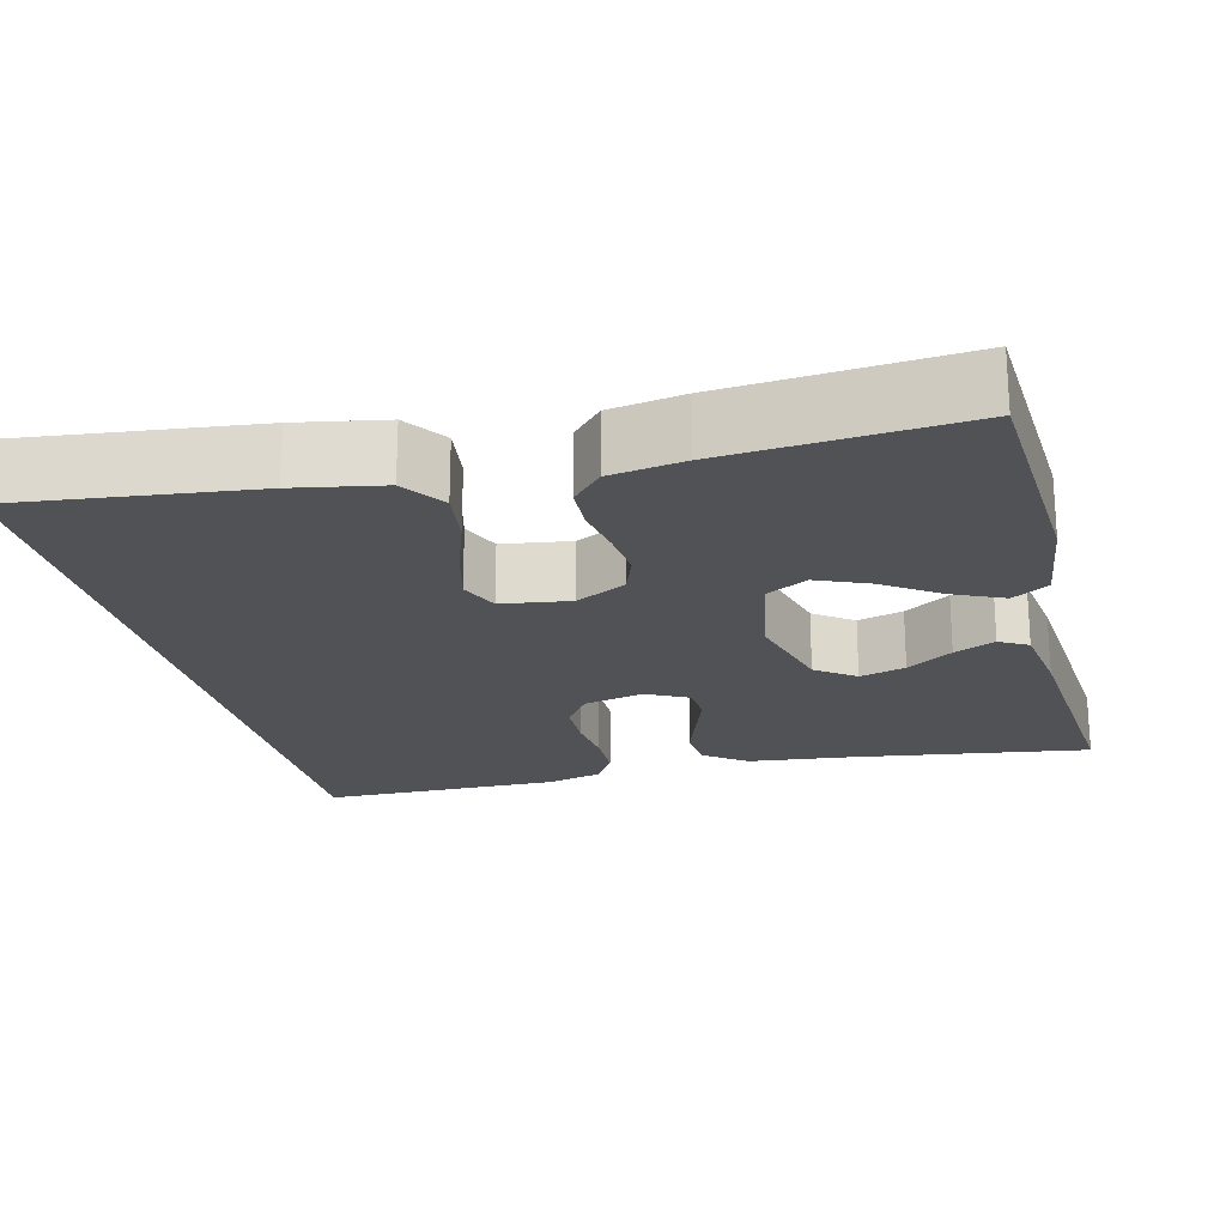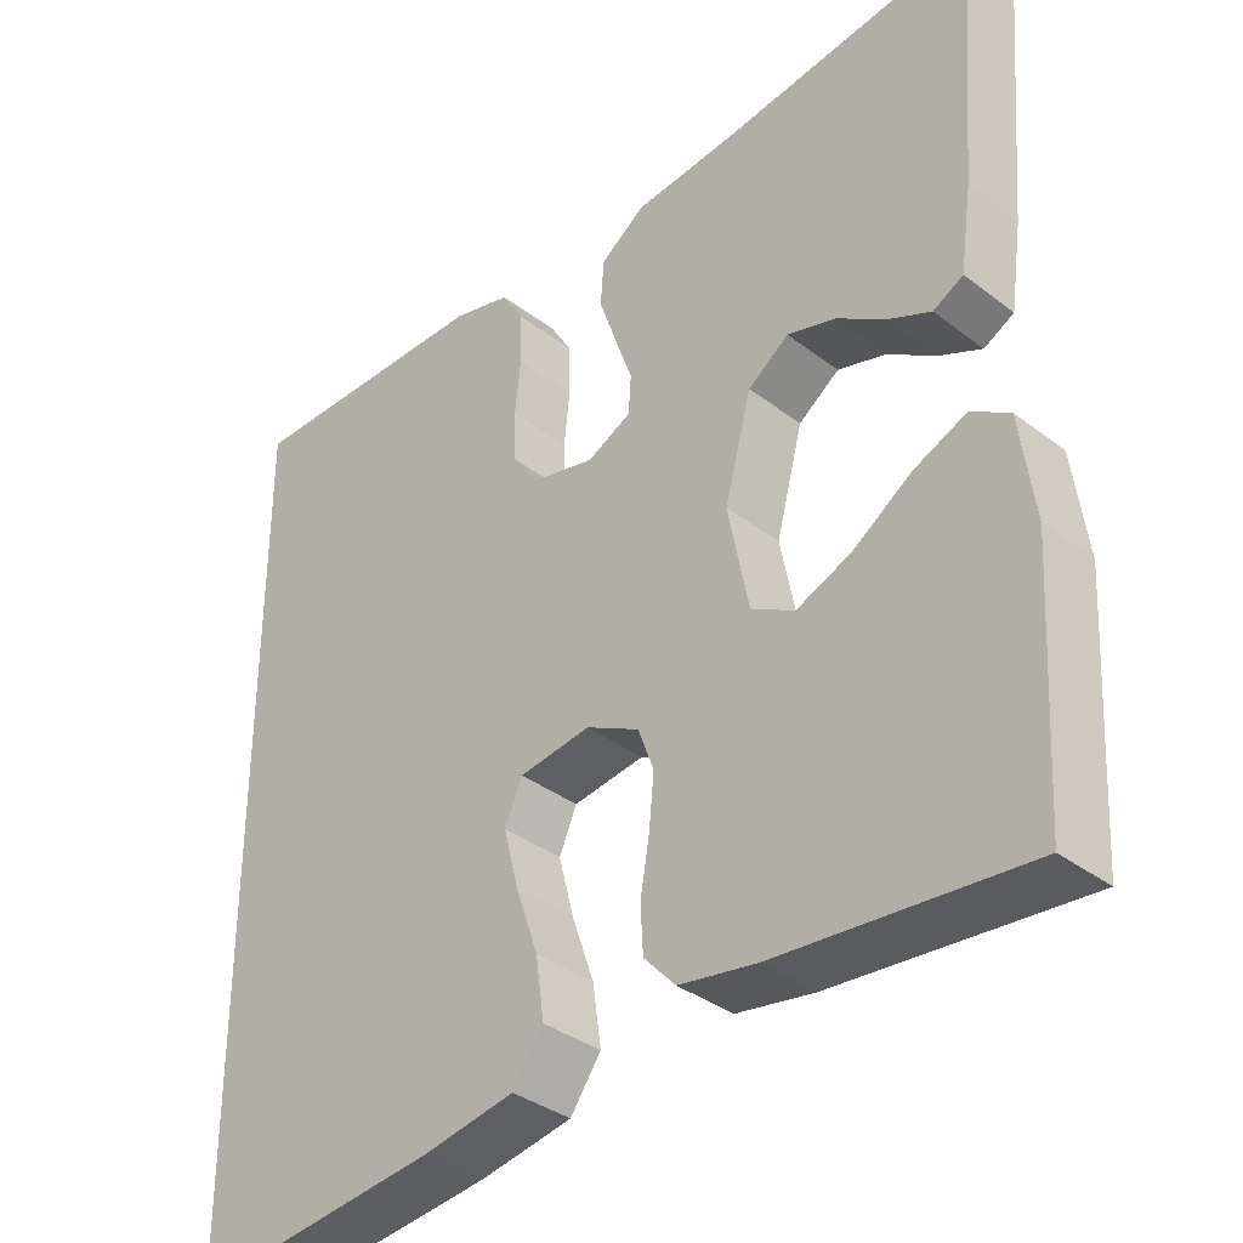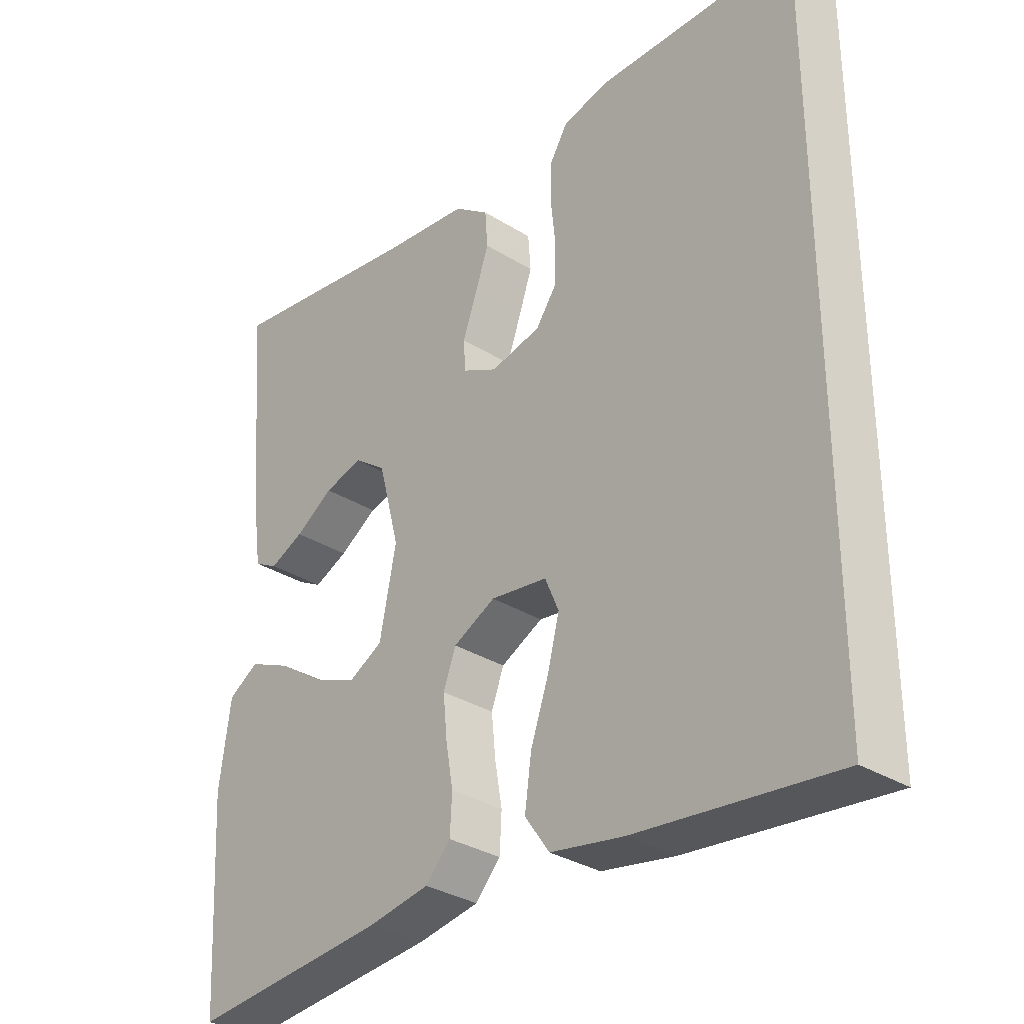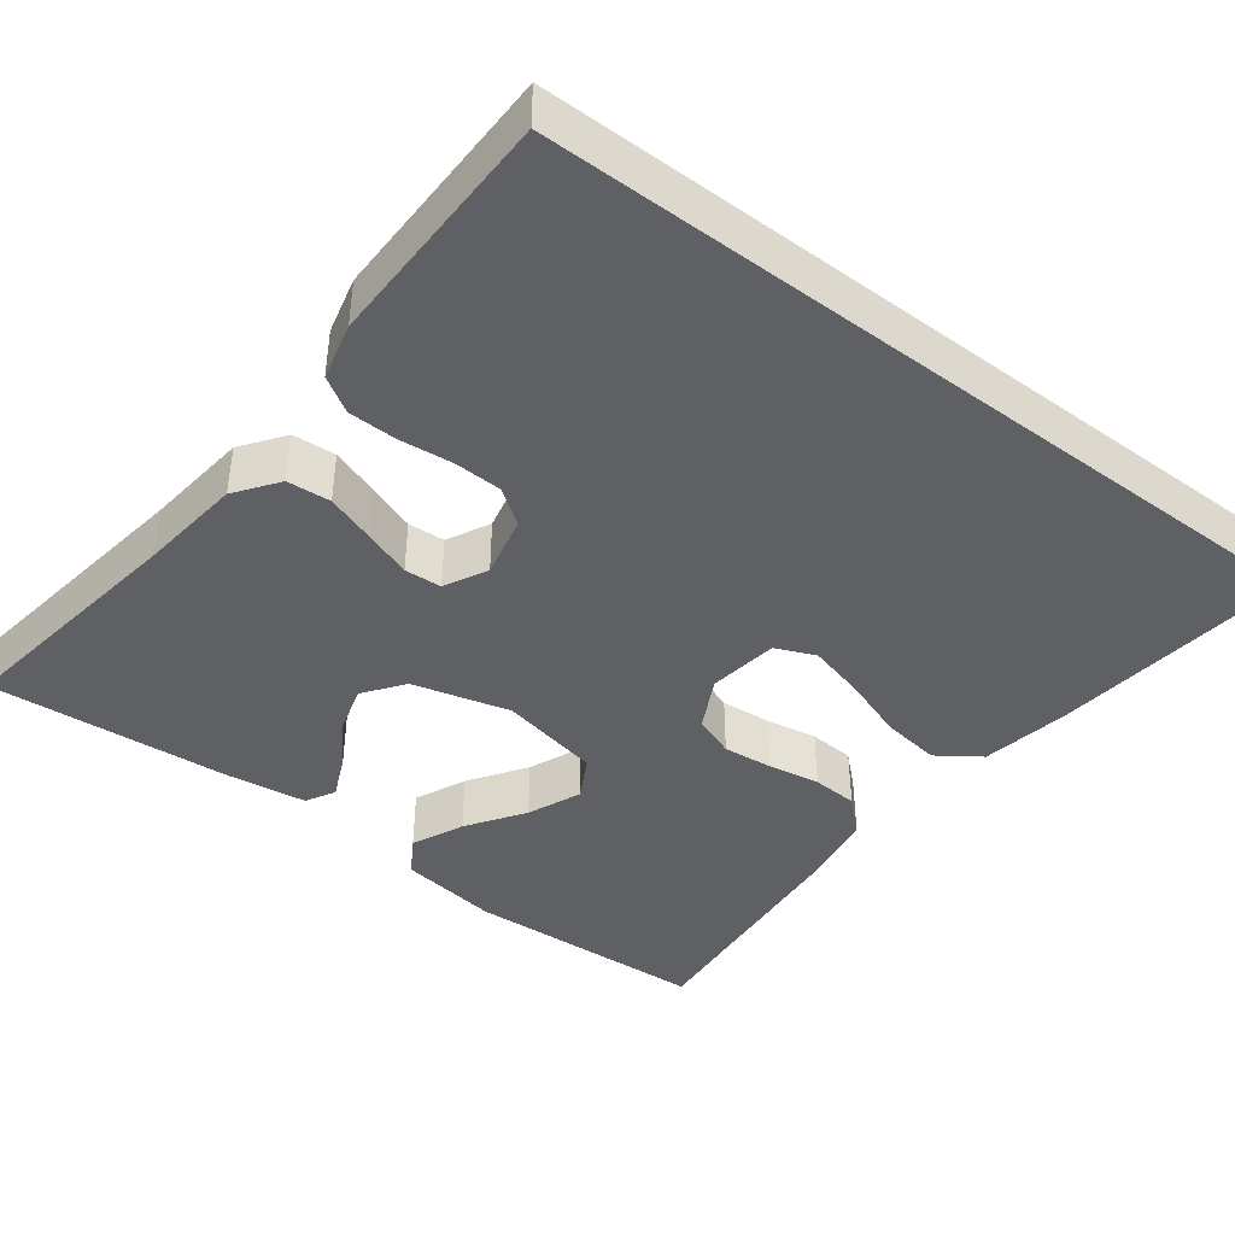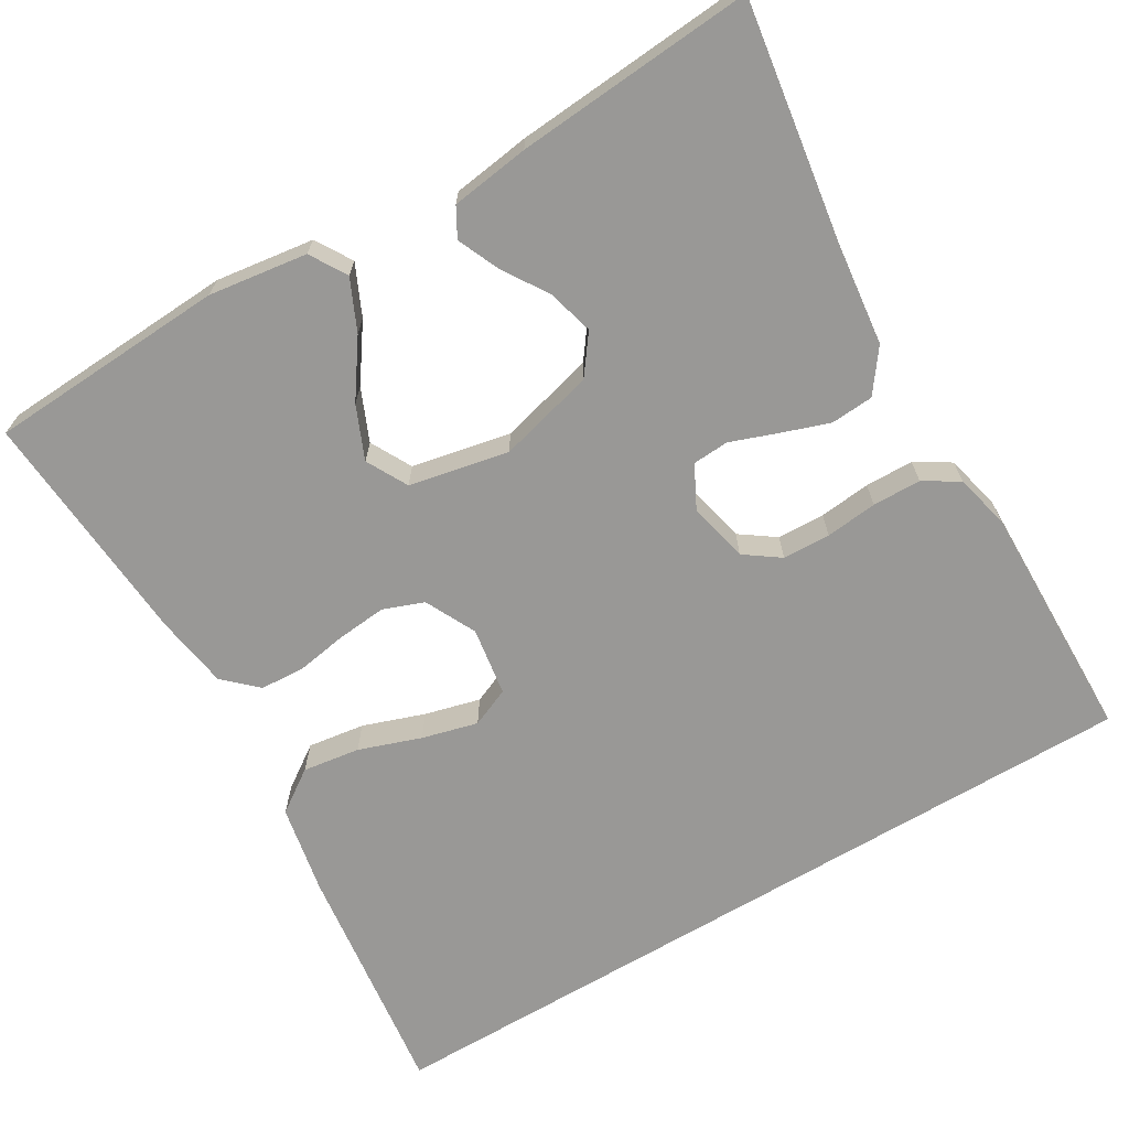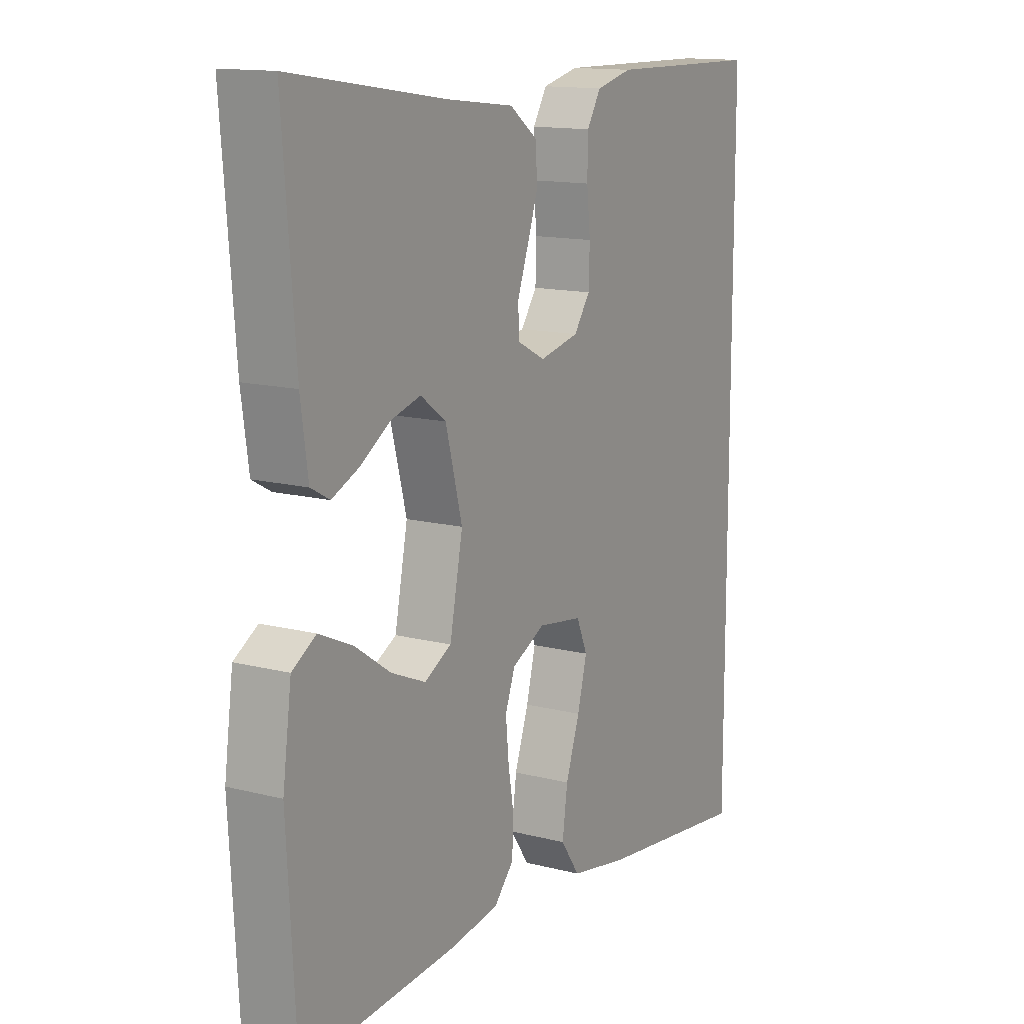
<metadata>
{"format":"obj","ext":"obj","renderer":"f3d","projection":"perspective","resolution":1024,"background":"white","views":[{"elev":-21.3,"azim":-165.8,"up":"+Y"},{"elev":-35.5,"azim":-135.2,"up":"+Z"},{"elev":-32.4,"azim":49.0,"up":"+Z"},{"elev":-42.3,"azim":52.9,"up":"+Y"},{"elev":-68.6,"azim":-59.4,"up":"+Y"},{"elev":13.7,"azim":-60.1,"up":"+Z"}]}
</metadata>
<code>
v 0.5 0.07 -0.547
v 0.2 0.07 -0.511
v 0.089 0.07 -0.49
v 0.052 0.07 -0.437
v 0.062 0.07 -0.365
v 0.089 0.07 -0.287
v 0.107 0.07 -0.217
v 0.086 0.07 -0.168
v 0 0.07 -0.155
v -0.064 0.07 -0.187
v -0.083 0.07 -0.238
v -0.077 0.07 -0.3
v -0.066 0.07 -0.364
v -0.069 0.07 -0.42
v -0.107 0.07 -0.461
v -0.2 0.07 -0.476
v -0.5 0.07 -0.5
v -0.517 0.07 -0.2
v -0.5 0.07 -0.076
v -0.454 0.07 -0.048
v -0.39 0.07 -0.077
v -0.32 0.07 -0.125
v -0.254 0.07 -0.153
v -0.202 0.07 -0.125
v -0.177 0.07 0
v -0.209 0.07 0.121
v -0.258 0.07 0.157
v -0.316 0.07 0.141
v -0.374 0.07 0.104
v -0.426 0.07 0.081
v -0.462 0.07 0.101
v -0.476 0.07 0.2
v -0.5 0.07 0.5
v -0.2 0.07 0.455
v -0.071 0.07 0.44
v -0.018 0.07 0.401
v -0.014 0.07 0.347
v -0.035 0.07 0.286
v -0.056 0.07 0.228
v -0.053 0.07 0.182
v 0 0.07 0.155
v 0.076 0.07 0.172
v 0.107 0.07 0.216
v 0.109 0.07 0.276
v 0.102 0.07 0.341
v 0.103 0.07 0.402
v 0.13 0.07 0.446
v 0.2 0.07 0.463
v 0.5 0.07 0.459
v 0.5 0 -0.547
v 0.2 0 -0.511
v 0.089 0 -0.49
v 0.052 0 -0.437
v 0.062 0 -0.365
v 0.089 0 -0.287
v 0.107 0 -0.217
v 0.086 0 -0.168
v 0 0 -0.155
v -0.064 0 -0.187
v -0.083 0 -0.238
v -0.077 0 -0.3
v -0.066 0 -0.364
v -0.069 0 -0.42
v -0.107 0 -0.461
v -0.2 0 -0.476
v -0.5 0 -0.5
v -0.517 0 -0.2
v -0.5 0 -0.076
v -0.454 0 -0.048
v -0.39 0 -0.077
v -0.32 0 -0.125
v -0.254 0 -0.153
v -0.202 0 -0.125
v -0.177 0 0
v -0.209 0 0.121
v -0.258 0 0.157
v -0.316 0 0.141
v -0.374 0 0.104
v -0.426 0 0.081
v -0.462 0 0.101
v -0.476 0 0.2
v -0.5 0 0.5
v -0.2 0 0.455
v -0.071 0 0.44
v -0.018 0 0.401
v -0.014 0 0.347
v -0.035 0 0.286
v -0.056 0 0.228
v -0.053 0 0.182
v 0 0 0.155
v 0.076 0 0.172
v 0.107 0 0.216
v 0.109 0 0.276
v 0.102 0 0.341
v 0.103 0 0.402
v 0.13 0 0.446
v 0.2 0 0.463
v 0.5 0 0.459
f 44 45 46 47
f 43 44 47 48
f 36 37 38 39
f 34 35 36 39
f 34 39 40
f 33 34 40
f 32 33 40
f 28 29 30 31
f 27 28 31 32
f 19 20 21 22
f 19 22 23
f 18 19 23
f 17 18 23
f 16 17 23 24
f 12 13 14 15
f 11 12 15 16
f 10 11 16 24
f 3 4 5 6
f 3 6 7
f 2 3 7
f 1 2 7
f 43 48 49 1
f 27 32 40 41
f 26 27 41
f 25 26 41
f 25 41 42
f 9 10 24 25
f 8 9 25 42
f 8 42 43
f 1 7 8 43
f 96 95 94 93
f 97 96 93 92
f 88 87 86 85
f 88 85 84 83
f 89 88 83
f 89 83 82
f 89 82 81
f 80 79 78 77
f 81 80 77 76
f 71 70 69 68
f 72 71 68
f 72 68 67
f 72 67 66
f 73 72 66 65
f 64 63 62 61
f 65 64 61 60
f 73 65 60 59
f 55 54 53 52
f 56 55 52
f 56 52 51
f 56 51 50
f 50 98 97 92
f 90 89 81 76
f 90 76 75
f 90 75 74
f 91 90 74
f 74 73 59 58
f 91 74 58 57
f 92 91 57
f 92 57 56 50
f 1 50 51 2
f 2 51 52 3
f 3 52 53 4
f 4 53 54 5
f 5 54 55 6
f 6 55 56 7
f 7 56 57 8
f 8 57 58 9
f 9 58 59 10
f 10 59 60 11
f 11 60 61 12
f 12 61 62 13
f 13 62 63 14
f 14 63 64 15
f 15 64 65 16
f 16 65 66 17
f 17 66 67 18
f 18 67 68 19
f 19 68 69 20
f 20 69 70 21
f 21 70 71 22
f 22 71 72 23
f 23 72 73 24
f 24 73 74 25
f 25 74 75 26
f 26 75 76 27
f 27 76 77 28
f 28 77 78 29
f 29 78 79 30
f 30 79 80 31
f 31 80 81 32
f 32 81 82 33
f 33 82 83 34
f 34 83 84 35
f 35 84 85 36
f 36 85 86 37
f 37 86 87 38
f 38 87 88 39
f 39 88 89 40
f 40 89 90 41
f 41 90 91 42
f 42 91 92 43
f 43 92 93 44
f 44 93 94 45
f 45 94 95 46
f 46 95 96 47
f 47 96 97 48
f 48 97 98 49
f 49 98 50 1

</code>
